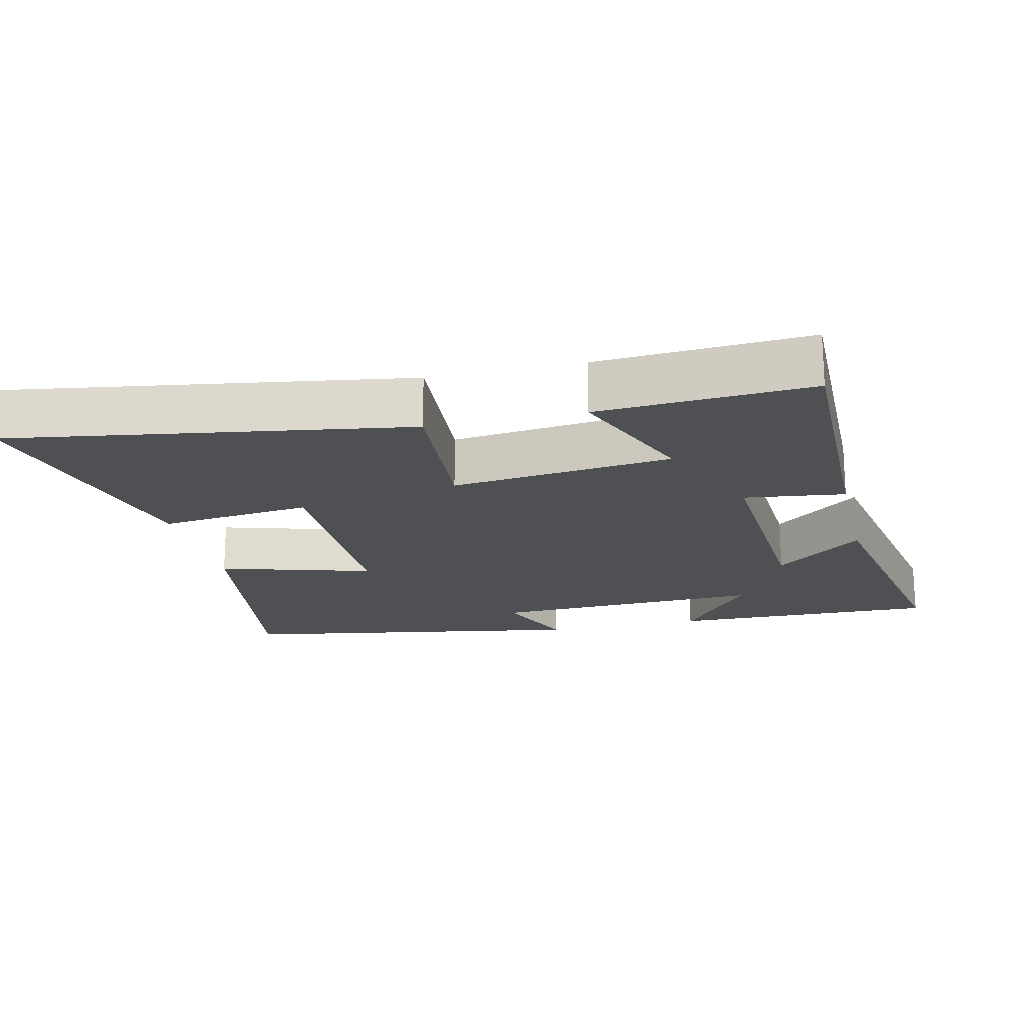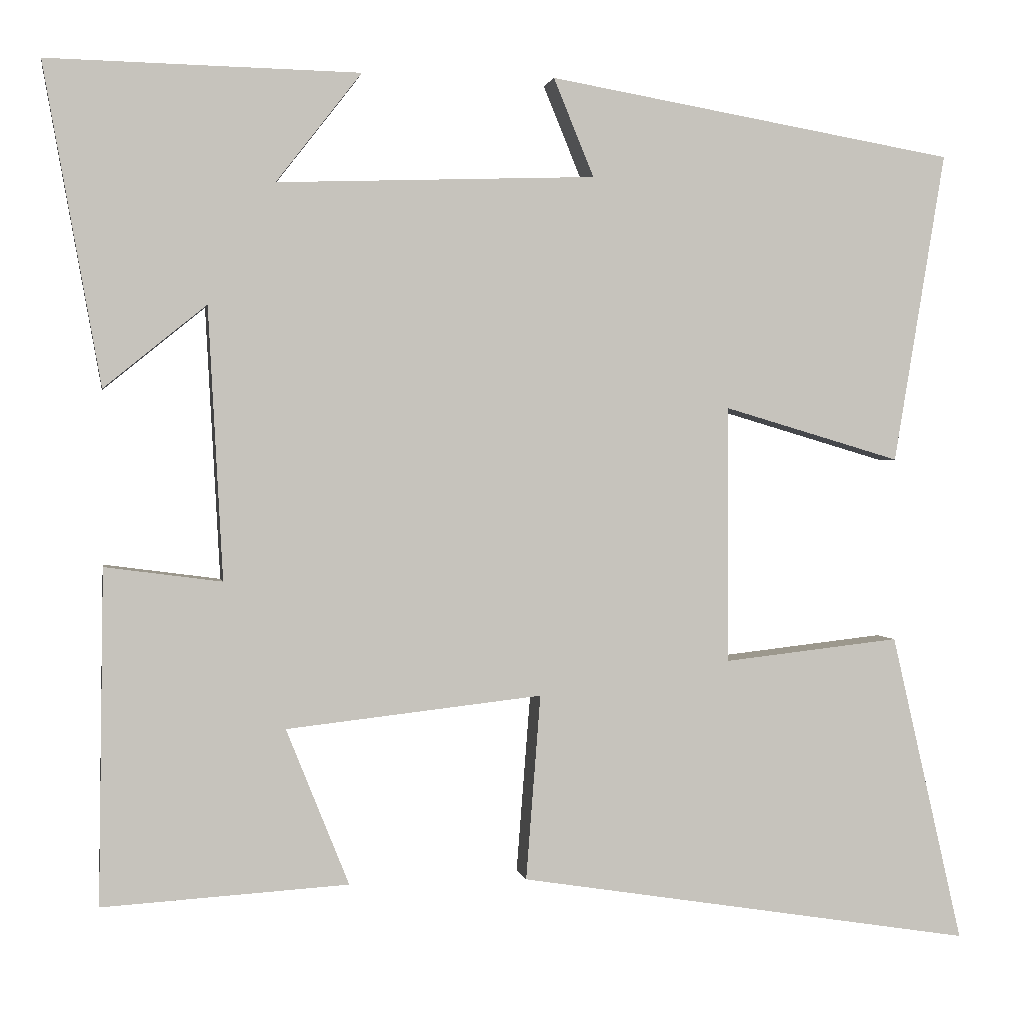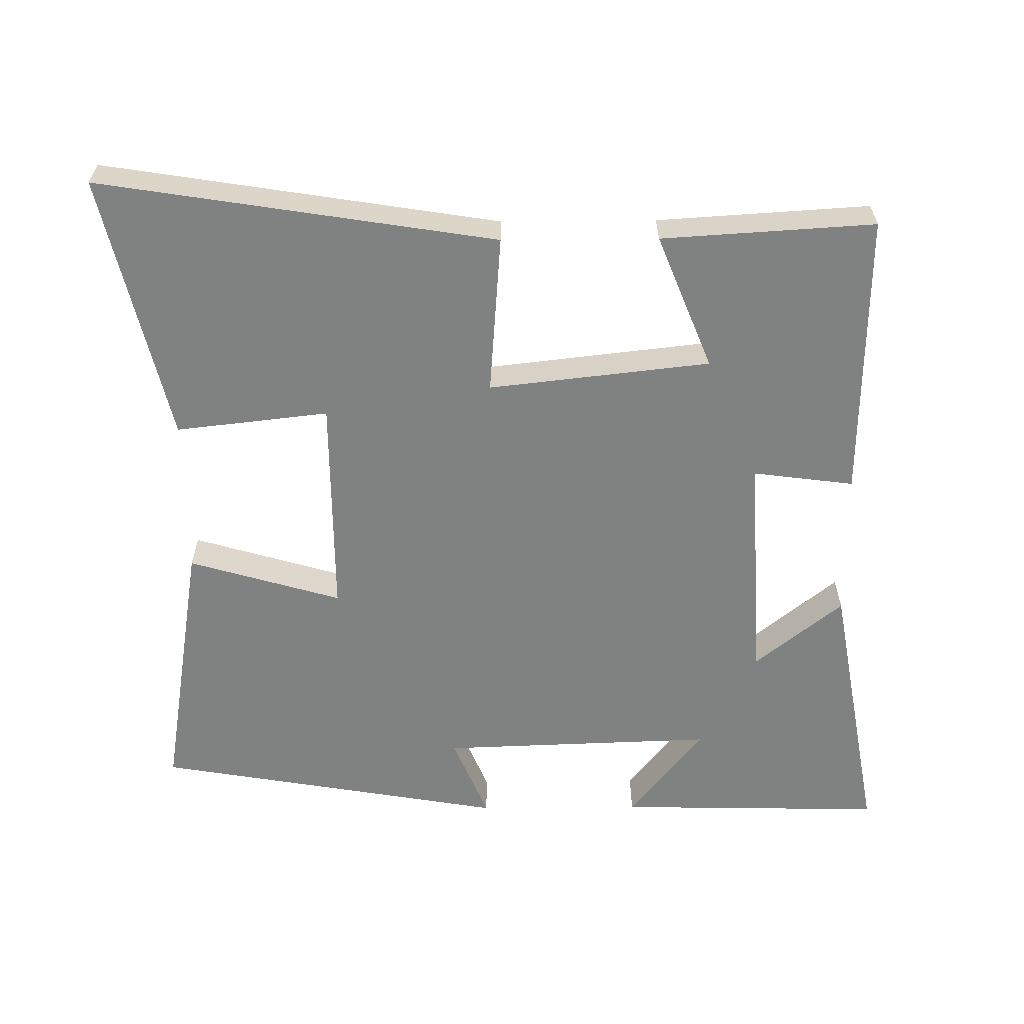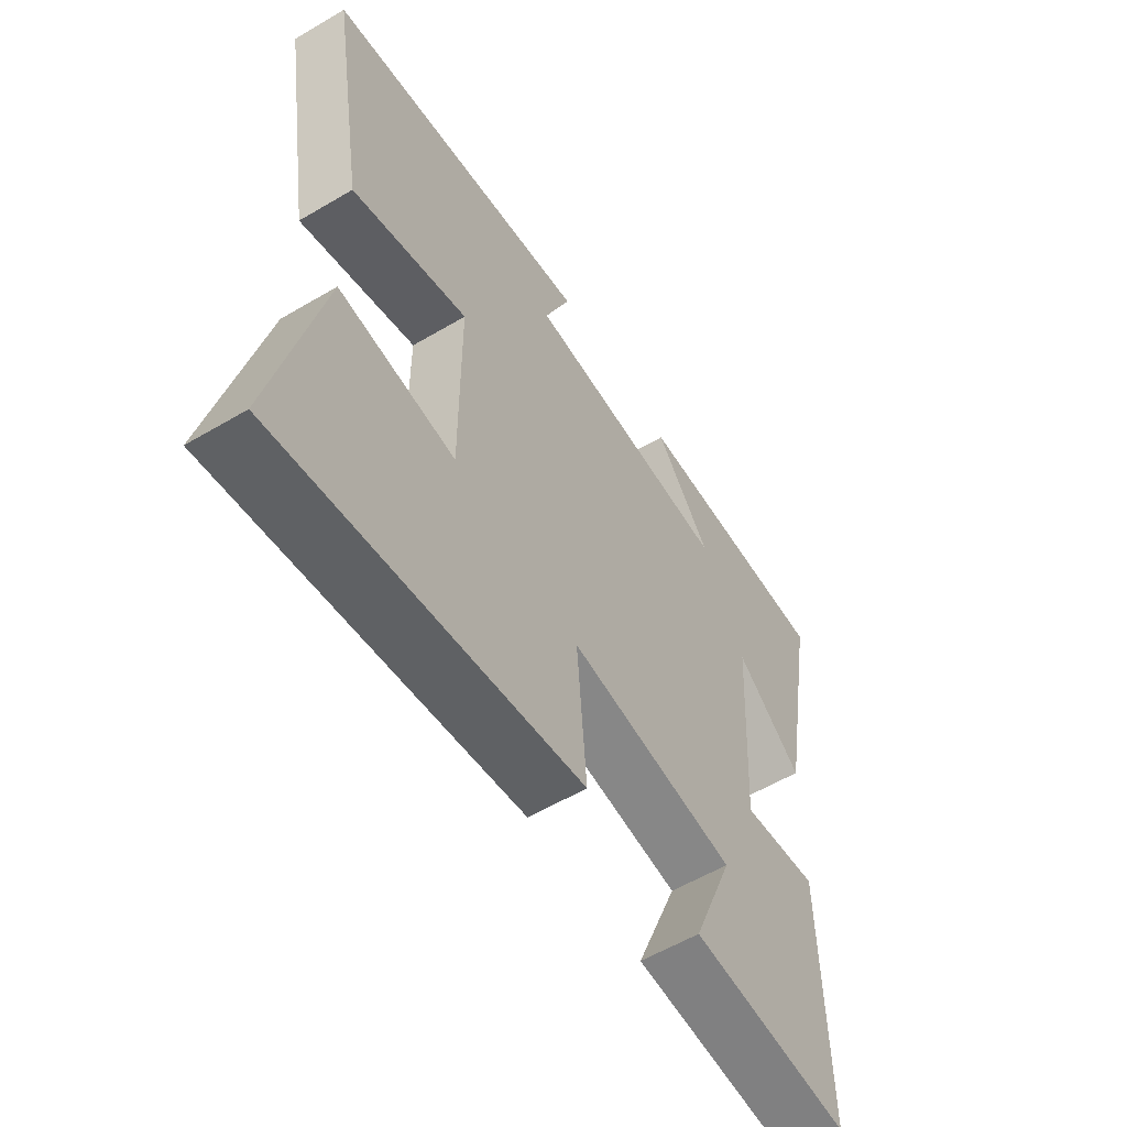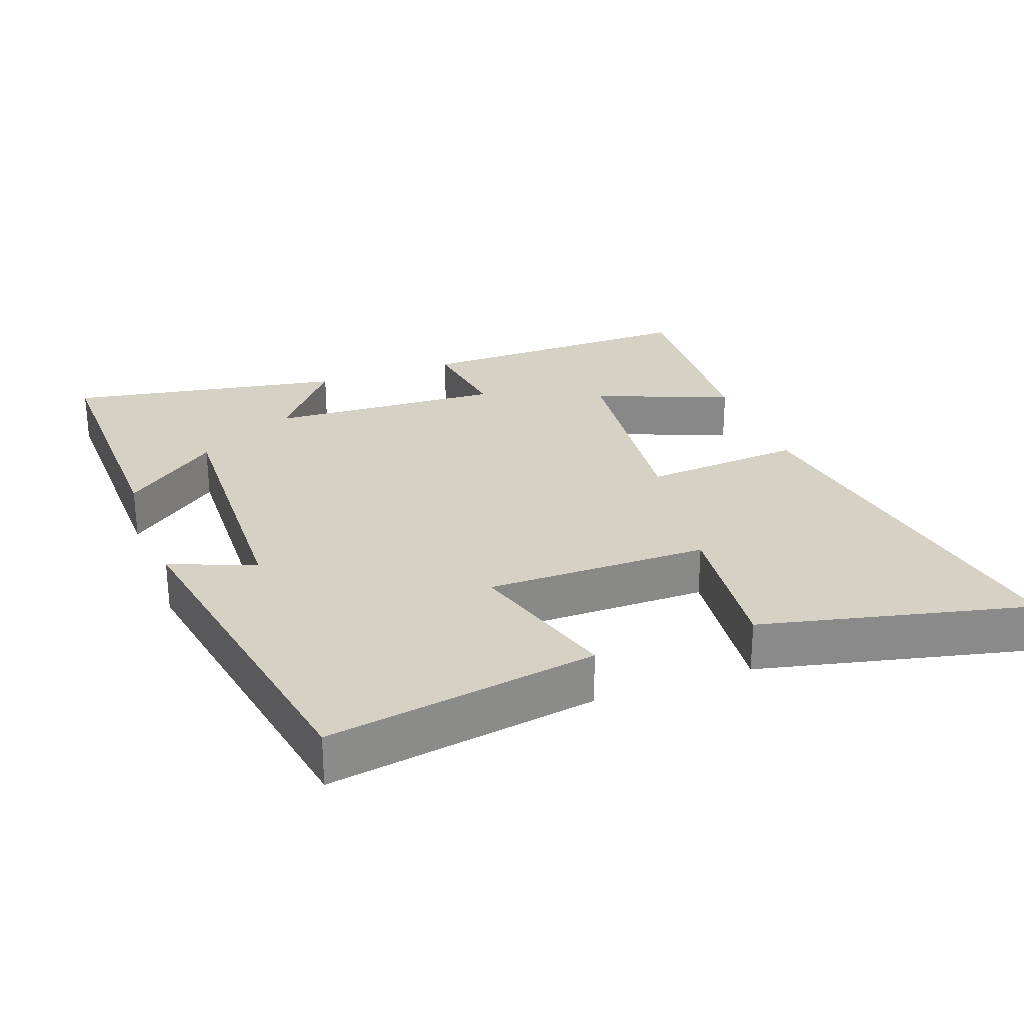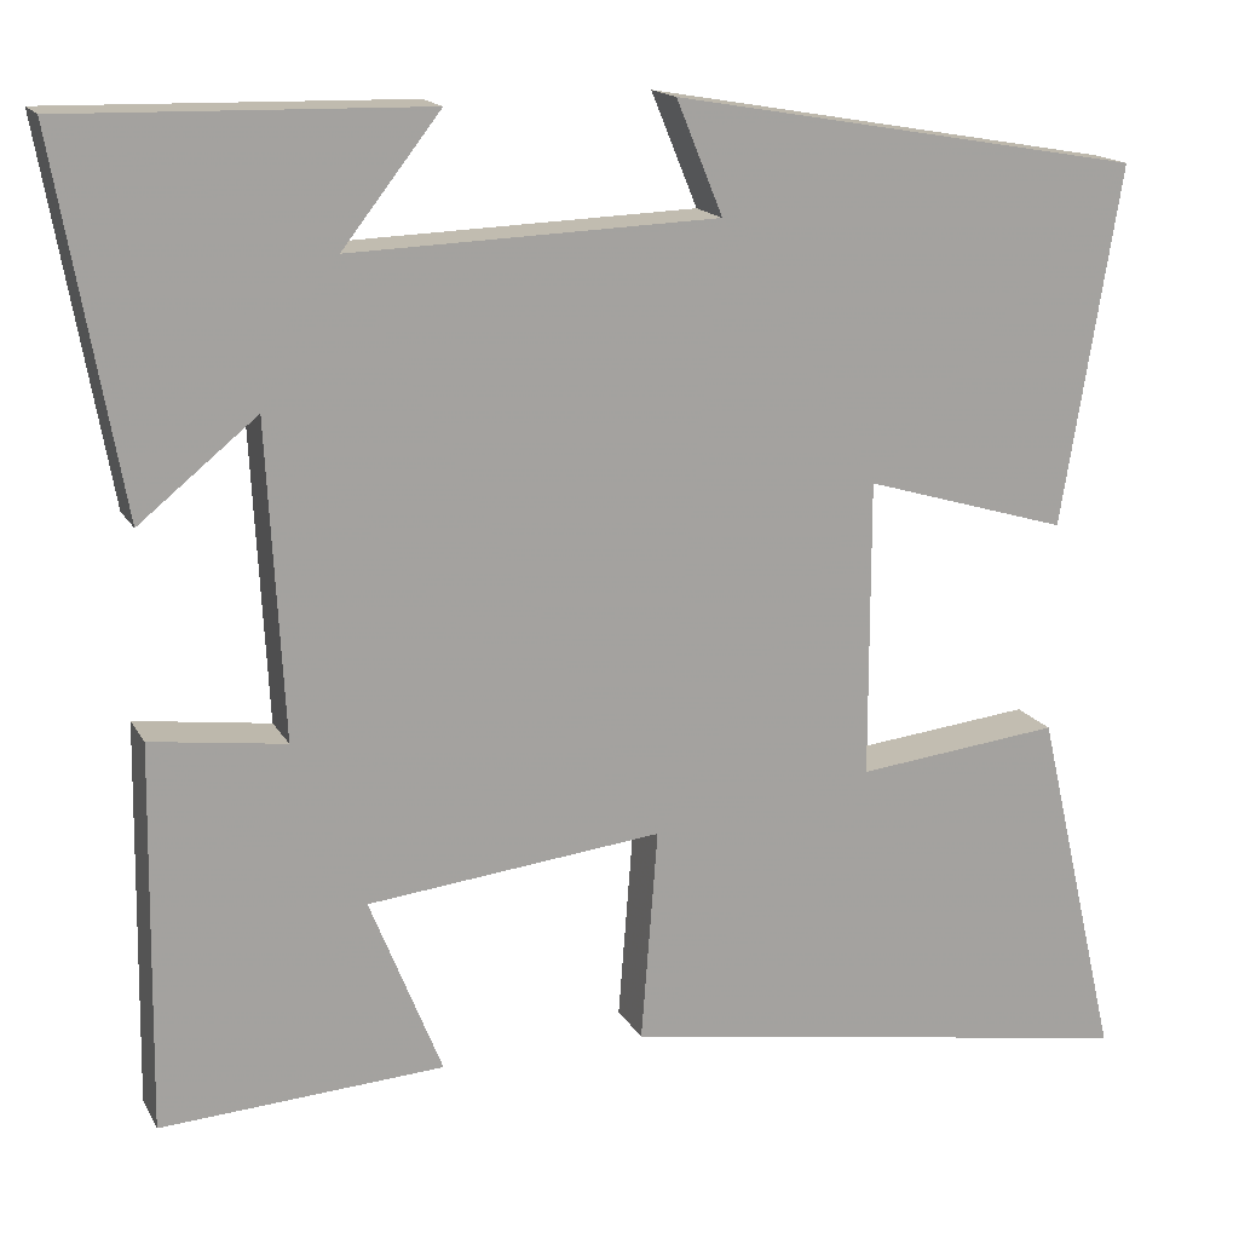
<metadata>
{"format":"obj","ext":"obj","renderer":"f3d","projection":"perspective","resolution":1024,"background":"white","views":[{"elev":-19.1,"azim":-166.7,"up":"+Y"},{"elev":1.3,"azim":-9.7,"up":"+Z"},{"elev":-60.3,"azim":-179.5,"up":"+Y"},{"elev":-57.3,"azim":121.6,"up":"+Z"},{"elev":26.9,"azim":69.7,"up":"+Y"},{"elev":16.2,"azim":-20.3,"up":"+Z"}]}
</metadata>
<code>
v 0.589 0.07 -0.59
v 0.021 0.07 -0.5
v 0.039 0.07 -0.27
v -0.279 0.07 -0.306
v -0.201 0.07 -0.5
v -0.506 0.07 -0.519
v -0.5 0.07 -0.105
v -0.355 0.07 -0.124
v -0.373 0.07 0.214
v -0.5 0.07 0.111
v -0.571 0.07 0.508
v -0.184 0.07 0.5
v -0.29 0.07 0.364
v 0.106 0.07 0.378
v 0.056 0.07 0.5
v 0.564 0.07 0.412
v 0.5 0.07 0.025
v 0.28 0.07 0.09
v 0.28 0.07 -0.23
v 0.5 0.07 -0.205
v 0.589 0 -0.59
v 0.021 0 -0.5
v 0.039 0 -0.27
v -0.279 0 -0.306
v -0.201 0 -0.5
v -0.506 0 -0.519
v -0.5 0 -0.105
v -0.355 0 -0.124
v -0.373 0 0.214
v -0.5 0 0.111
v -0.571 0 0.508
v -0.184 0 0.5
v -0.29 0 0.364
v 0.106 0 0.378
v 0.056 0 0.5
v 0.564 0 0.412
v 0.5 0 0.025
v 0.28 0 0.09
v 0.28 0 -0.23
v 0.5 0 -0.205
f 19 20 1 2
f 18 19 2 3
f 15 16 17 18
f 14 15 18
f 13 14 18 3
f 10 11 12 13
f 9 10 13
f 8 9 13 3
f 7 8 3 4
f 4 5 6 7
f 22 21 40 39
f 23 22 39 38
f 38 37 36 35
f 38 35 34
f 23 38 34 33
f 33 32 31 30
f 33 30 29
f 23 33 29 28
f 24 23 28 27
f 27 26 25 24
f 1 21 22 2
f 2 22 23 3
f 3 23 24 4
f 4 24 25 5
f 5 25 26 6
f 6 26 27 7
f 7 27 28 8
f 8 28 29 9
f 9 29 30 10
f 10 30 31 11
f 11 31 32 12
f 12 32 33 13
f 13 33 34 14
f 14 34 35 15
f 15 35 36 16
f 16 36 37 17
f 17 37 38 18
f 18 38 39 19
f 19 39 40 20
f 20 40 21 1

</code>
